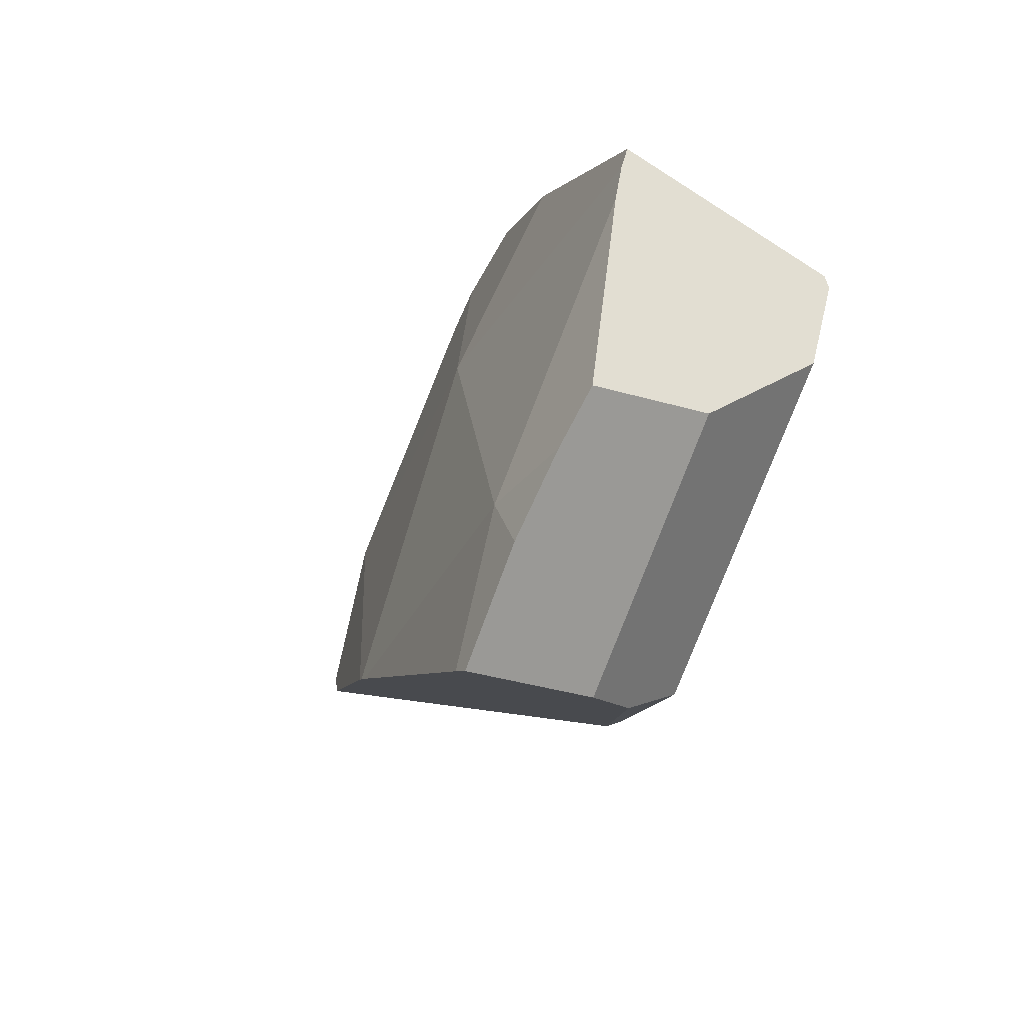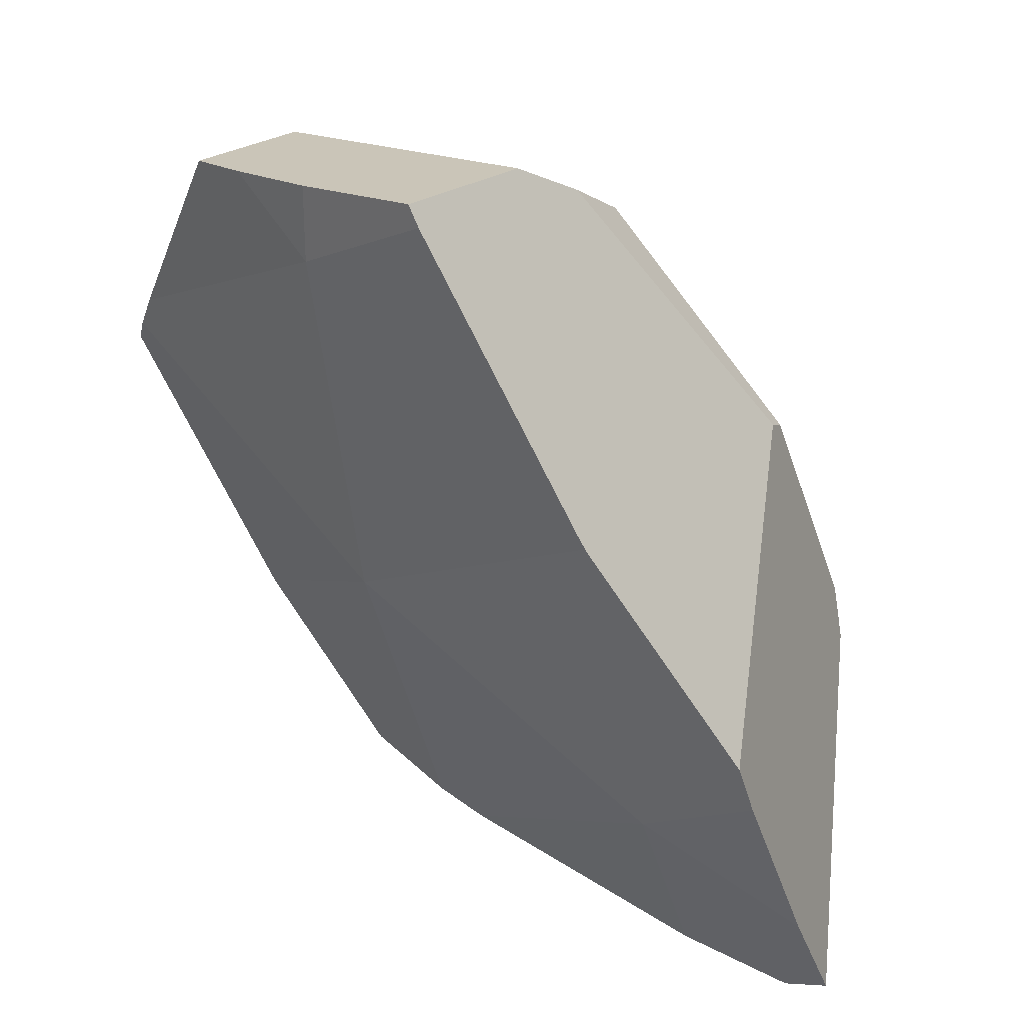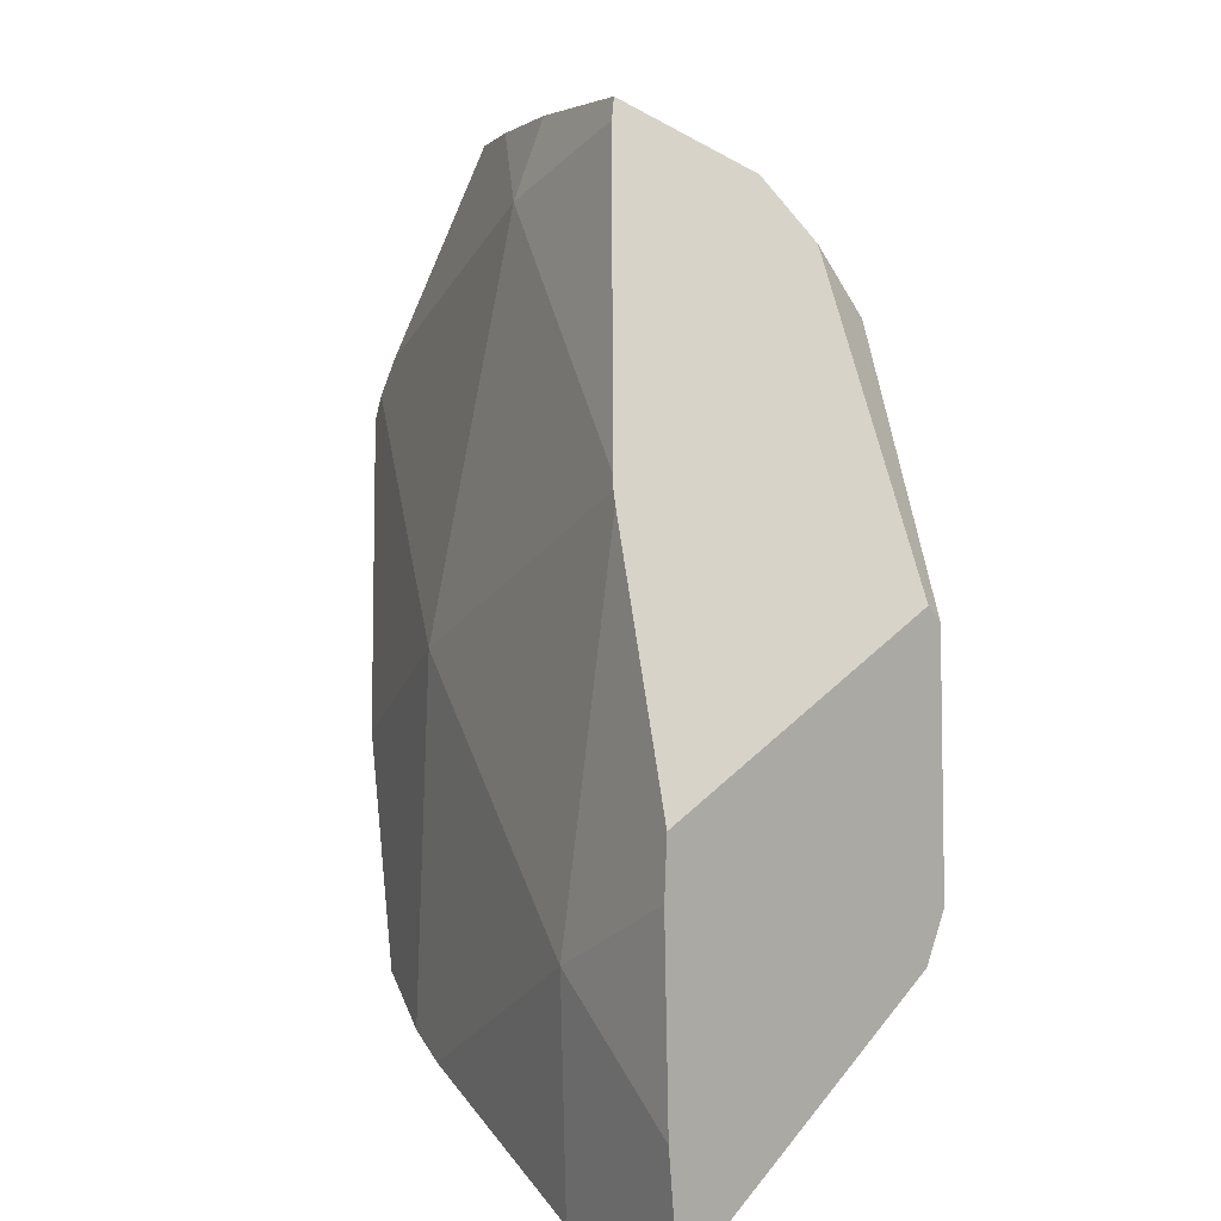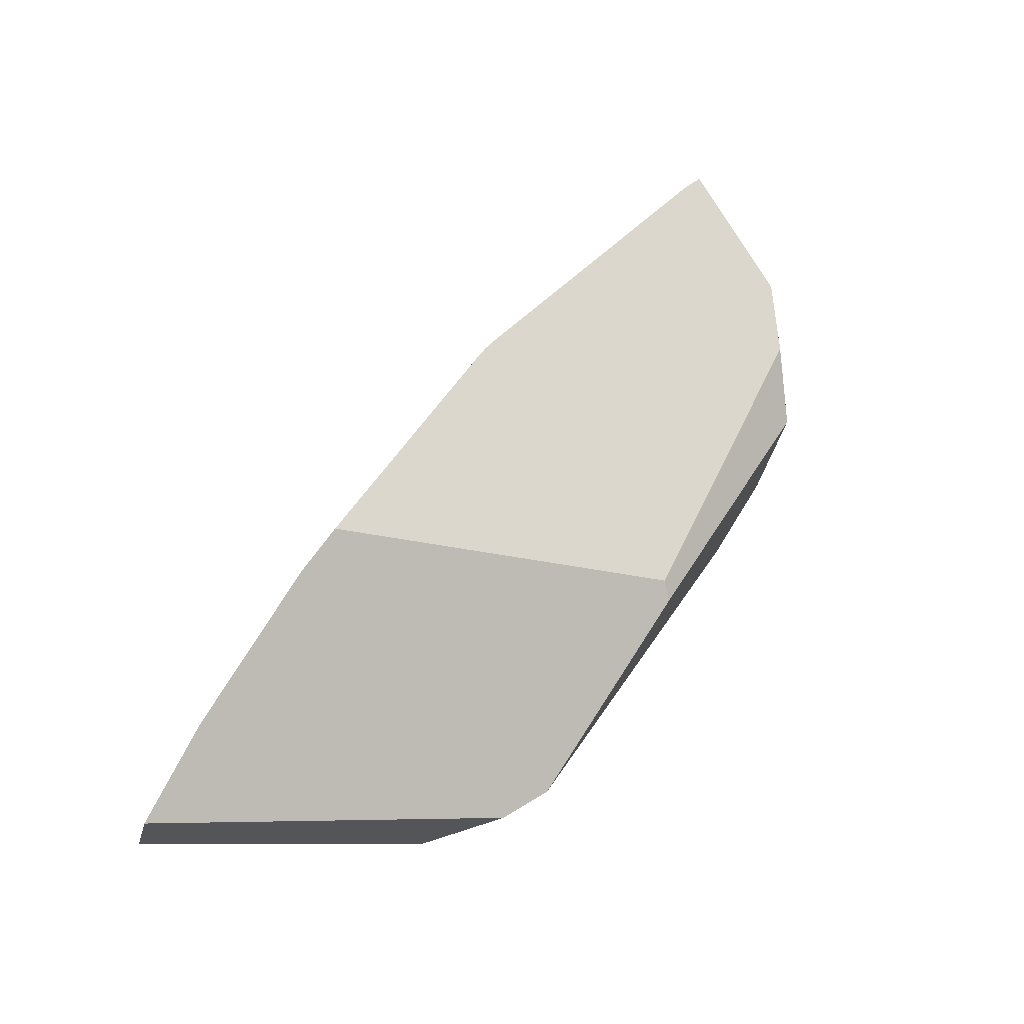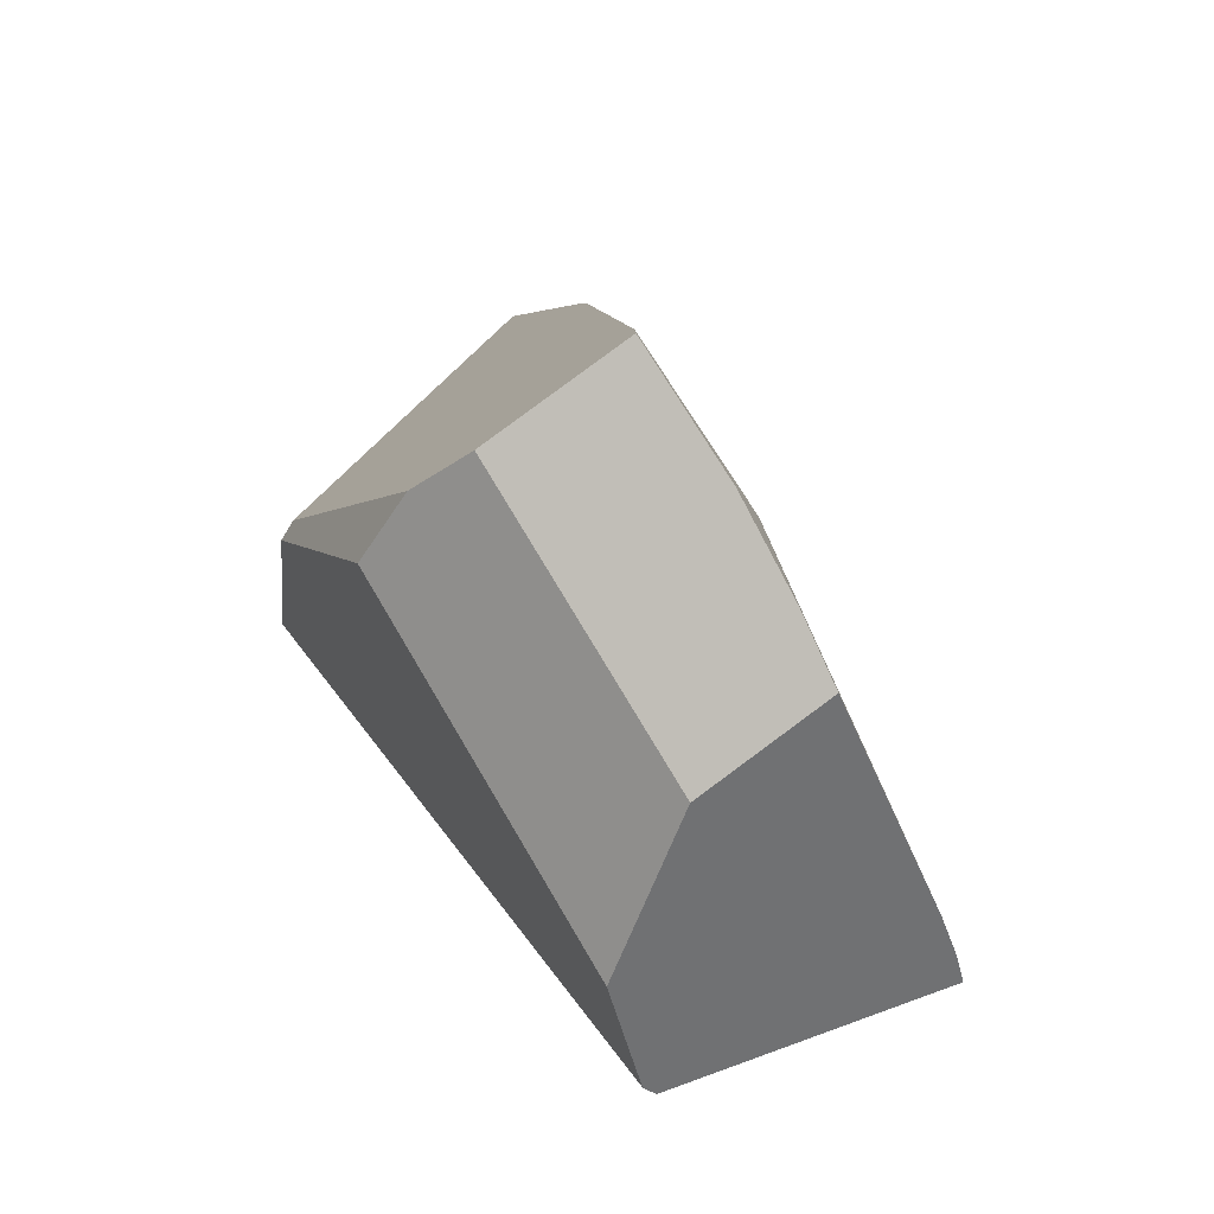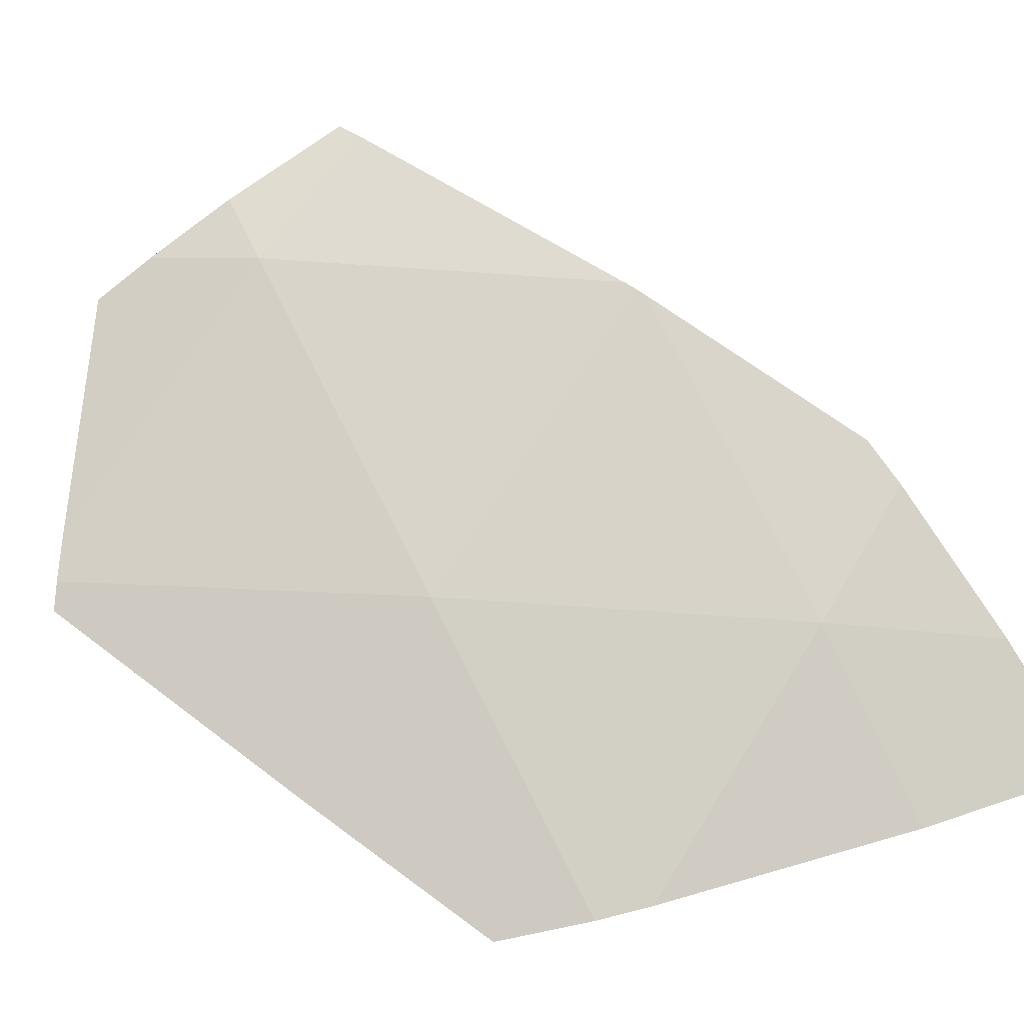
<metadata>
{"format":"obj","ext":"obj","renderer":"f3d","projection":"perspective","resolution":1024,"background":"white","views":[{"elev":39.7,"azim":24.0,"up":"+Y"},{"elev":72.1,"azim":-71.7,"up":"+Z"},{"elev":39.4,"azim":-41.1,"up":"+Z"},{"elev":-64.5,"azim":-13.4,"up":"+Y"},{"elev":37.1,"azim":131.5,"up":"+Z"},{"elev":5.4,"azim":-113.2,"up":"+Z"}]}
</metadata>
<code>
g  Instance
v -9.469 -47.49 1.859
v -9.551 -47.96 1.987
v -9.215 -47.17 2.661
v -9.215 -47.17 2.661
v -9.551 -47.96 1.987
v -9.406 -47.91 2.579
v -9.406 -47.91 2.579
v -9.551 -47.96 1.987
v -9.54 -48.11 2.196
v -9.215 -47.17 2.661
v -9.406 -47.91 2.579
v -9.133 -47.57 3.188
v -9.133 -47.57 3.188
v -9.036 -47.47 3.362
v -9.215 -47.17 2.661
v -9.215 -47.17 2.661
v -9.036 -47.47 3.362
v -8.574 -46.71 3.942
v -9.215 -47.17 2.661
v -9.193 -46.45 1.588
v -9.469 -47.49 1.859
v -8.618 -45.75 2.764
v -9.12 -46.23 1.533
v -9.215 -47.17 2.661
v -9.215 -47.17 2.661
v -9.12 -46.23 1.533
v -9.193 -46.45 1.588
v -9.215 -47.17 2.661
v -8.574 -46.71 3.942
v -8.618 -45.75 2.764
v -8.618 -45.75 2.764
v -8.574 -46.71 3.942
v -8.551 -46.67 3.968
v -7.824 -45.31 4.092
v -8.618 -45.75 2.764
v -8.521 -46.63 3.995
v -8.521 -46.63 3.995
v -8.618 -45.75 2.764
v -8.551 -46.67 3.968
v -8.521 -46.63 3.995
v -7.766 -45.76 4.603
v -7.824 -45.31 4.092
v -7.766 -45.76 4.603
v -7.705 -45.7 4.642
v -7.824 -45.31 4.092
v -7.824 -45.31 4.092
v -7.705 -45.7 4.642
v -7.628 -45.24 4.335
v -8.959 -45.87 1.447
v -9.12 -46.23 1.533
v -8.531 -45.24 1.977
v -8.531 -45.24 1.977
v -9.12 -46.23 1.533
v -8.618 -45.75 2.764
v -8.618 -45.75 2.764
v -7.822 -44.45 2.799
v -8.531 -45.24 1.977
v -8.531 -45.24 1.977
v -7.822 -44.45 2.799
v -7.843 -44.43 2.682
v -7.824 -45.31 4.092
v -7.774 -44.49 2.977
v -8.618 -45.75 2.764
v -8.618 -45.75 2.764
v -7.774 -44.49 2.977
v -7.822 -44.45 2.799
v -7.824 -45.31 4.092
v -7.547 -44.93 4.092
v -7.774 -44.49 2.977
v -7.774 -44.49 2.977
v -7.547 -44.93 4.092
v -7.482 -44.72 3.921
v -7.824 -45.31 4.092
v -7.628 -45.24 4.335
v -7.547 -44.93 4.092
v -7.566 -47.22 3.23
v -7.108 -46.34 3.808
v -7.603 -47.19 3.307
v -7.603 -47.19 3.307
v -7.108 -46.34 3.808
v -7.21 -46.2 4.095
v -7.547 -44.93 4.092
v -7.628 -45.24 4.335
v -7.482 -44.72 3.921
v -7.482 -44.72 3.921
v -7.628 -45.24 4.335
v -7.105 -44.96 3.605
v -7.105 -44.96 3.605
v -7.628 -45.24 4.335
v -7.29 -45.99 4.303
v -7.29 -45.99 4.303
v -7.628 -45.24 4.335
v -7.705 -45.7 4.642
v -7.843 -44.43 2.682
v -7.822 -44.45 2.799
v -6.999 -44.99 2.447
v -6.999 -44.99 2.447
v -7.822 -44.45 2.799
v -6.962 -45.01 2.486
v -6.962 -45.01 2.486
v -7.822 -44.45 2.799
v -6.877 -45.09 2.94
v -6.877 -45.09 2.94
v -7.822 -44.45 2.799
v -7.105 -44.96 3.605
v -7.105 -44.96 3.605
v -7.822 -44.45 2.799
v -7.482 -44.72 3.921
v -7.482 -44.72 3.921
v -7.822 -44.45 2.799
v -7.774 -44.49 2.977
v -8.959 -45.87 1.447
v -8.531 -45.24 1.977
v -8.37 -45.91 1.533
v -8.37 -45.91 1.533
v -8.531 -45.24 1.977
v -6.999 -44.99 2.447
v -6.999 -44.99 2.447
v -8.531 -45.24 1.977
v -7.843 -44.43 2.682
v -9.469 -47.49 1.859
v -9.193 -46.45 1.588
v -9.551 -47.96 1.987
v -9.551 -47.96 1.987
v -9.193 -46.45 1.588
v -8.37 -47.61 2.036
v -8.37 -47.61 2.036
v -9.193 -46.45 1.588
v -8.37 -45.91 1.533
v -8.37 -45.91 1.533
v -9.193 -46.45 1.588
v -8.959 -45.87 1.447
v -8.959 -45.87 1.447
v -9.193 -46.45 1.588
v -9.12 -46.23 1.533
v -8.37 -47.61 2.036
v -8.37 -45.91 1.533
v -8.079 -47.74 2.324
v -8.079 -47.74 2.324
v -8.37 -45.91 1.533
v -7.917 -47.65 2.438
v -7.917 -47.65 2.438
v -8.37 -45.91 1.533
v -6.962 -45.01 2.486
v -6.962 -45.01 2.486
v -8.37 -45.91 1.533
v -6.999 -44.99 2.447
v -7.21 -46.2 4.095
v -7.108 -46.34 3.808
v -7.29 -45.99 4.303
v -7.29 -45.99 4.303
v -7.108 -46.34 3.808
v -7.105 -44.96 3.605
v -7.105 -44.96 3.605
v -7.108 -46.34 3.808
v -6.877 -45.09 2.94
v -8.551 -46.67 3.968
v -8.574 -46.71 3.942
v -8.521 -46.63 3.995
v -8.521 -46.63 3.995
v -8.574 -46.71 3.942
v -7.766 -45.76 4.603
v -7.766 -45.76 4.603
v -8.574 -46.71 3.942
v -7.705 -45.7 4.642
v -7.705 -45.7 4.642
v -8.574 -46.71 3.942
v -7.29 -45.99 4.303
v -7.29 -45.99 4.303
v -8.574 -46.71 3.942
v -7.21 -46.2 4.095
v -7.21 -46.2 4.095
v -8.574 -46.71 3.942
v -7.603 -47.19 3.307
v -7.603 -47.19 3.307
v -8.574 -46.71 3.942
v -9.036 -47.47 3.362
v -8.079 -47.74 2.324
v -9.54 -48.11 2.196
v -8.37 -47.61 2.036
v -8.37 -47.61 2.036
v -9.54 -48.11 2.196
v -9.551 -47.96 1.987
v -7.108 -46.34 3.808
v -7.566 -47.22 3.23
v -6.877 -45.09 2.94
v -6.877 -45.09 2.94
v -7.566 -47.22 3.23
v -6.962 -45.01 2.486
v -6.962 -45.01 2.486
v -7.566 -47.22 3.23
v -7.917 -47.65 2.438
v -9.036 -47.47 3.362
v -9.133 -47.57 3.188
v -7.603 -47.19 3.307
v -7.603 -47.19 3.307
v -9.133 -47.57 3.188
v -7.566 -47.22 3.23
v -7.566 -47.22 3.23
v -9.133 -47.57 3.188
v -7.917 -47.65 2.438
v -7.917 -47.65 2.438
v -9.133 -47.57 3.188
v -8.079 -47.74 2.324
v -8.079 -47.74 2.324
v -9.133 -47.57 3.188
v -9.54 -48.11 2.196
v -9.54 -48.11 2.196
v -9.133 -47.57 3.188
v -9.406 -47.91 2.579
f 1 2 3
f 4 5 6
f 7 8 9
f 10 11 12
f 13 14 15
f 16 17 18
f 19 20 21
f 22 23 24
f 25 26 27
f 28 29 30
f 31 32 33
f 34 35 36
f 37 38 39
f 40 41 42
f 43 44 45
f 46 47 48
f 49 50 51
f 52 53 54
f 55 56 57
f 58 59 60
f 61 62 63
f 64 65 66
f 67 68 69
f 70 71 72
f 73 74 75
f 76 77 78
f 79 80 81
f 82 83 84
f 85 86 87
f 88 89 90
f 91 92 93
f 94 95 96
f 97 98 99
f 100 101 102
f 103 104 105
f 106 107 108
f 109 110 111
f 112 113 114
f 115 116 117
f 118 119 120
f 121 122 123
f 124 125 126
f 127 128 129
f 130 131 132
f 133 134 135
f 136 137 138
f 139 140 141
f 142 143 144
f 145 146 147
f 148 149 150
f 151 152 153
f 154 155 156
f 157 158 159
f 160 161 162
f 163 164 165
f 166 167 168
f 169 170 171
f 172 173 174
f 175 176 177
f 178 179 180
f 181 182 183
f 184 185 186
f 187 188 189
f 190 191 192
f 193 194 195
f 196 197 198
f 199 200 201
f 202 203 204
f 205 206 207
f 208 209 210

</code>
